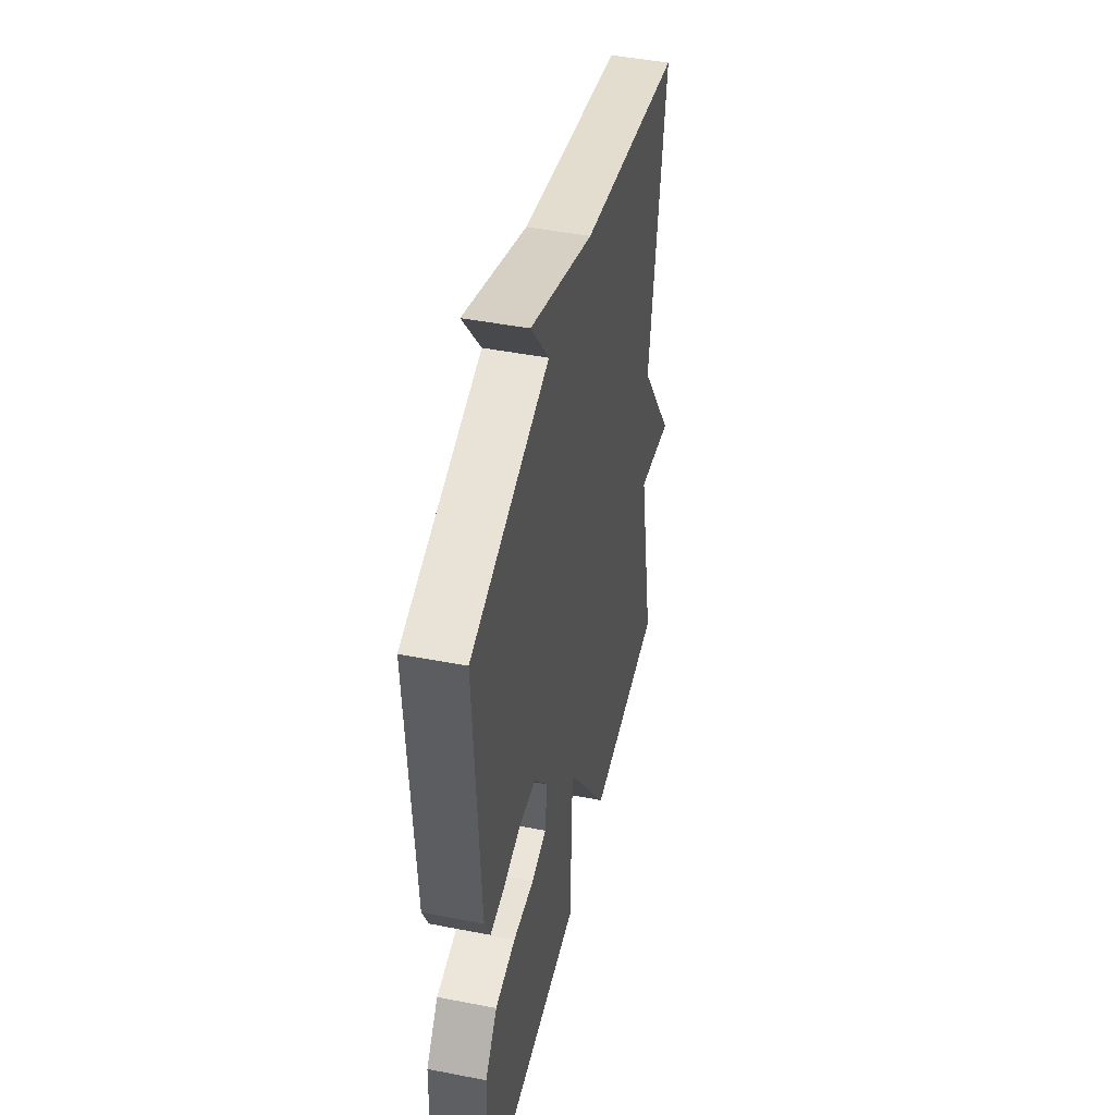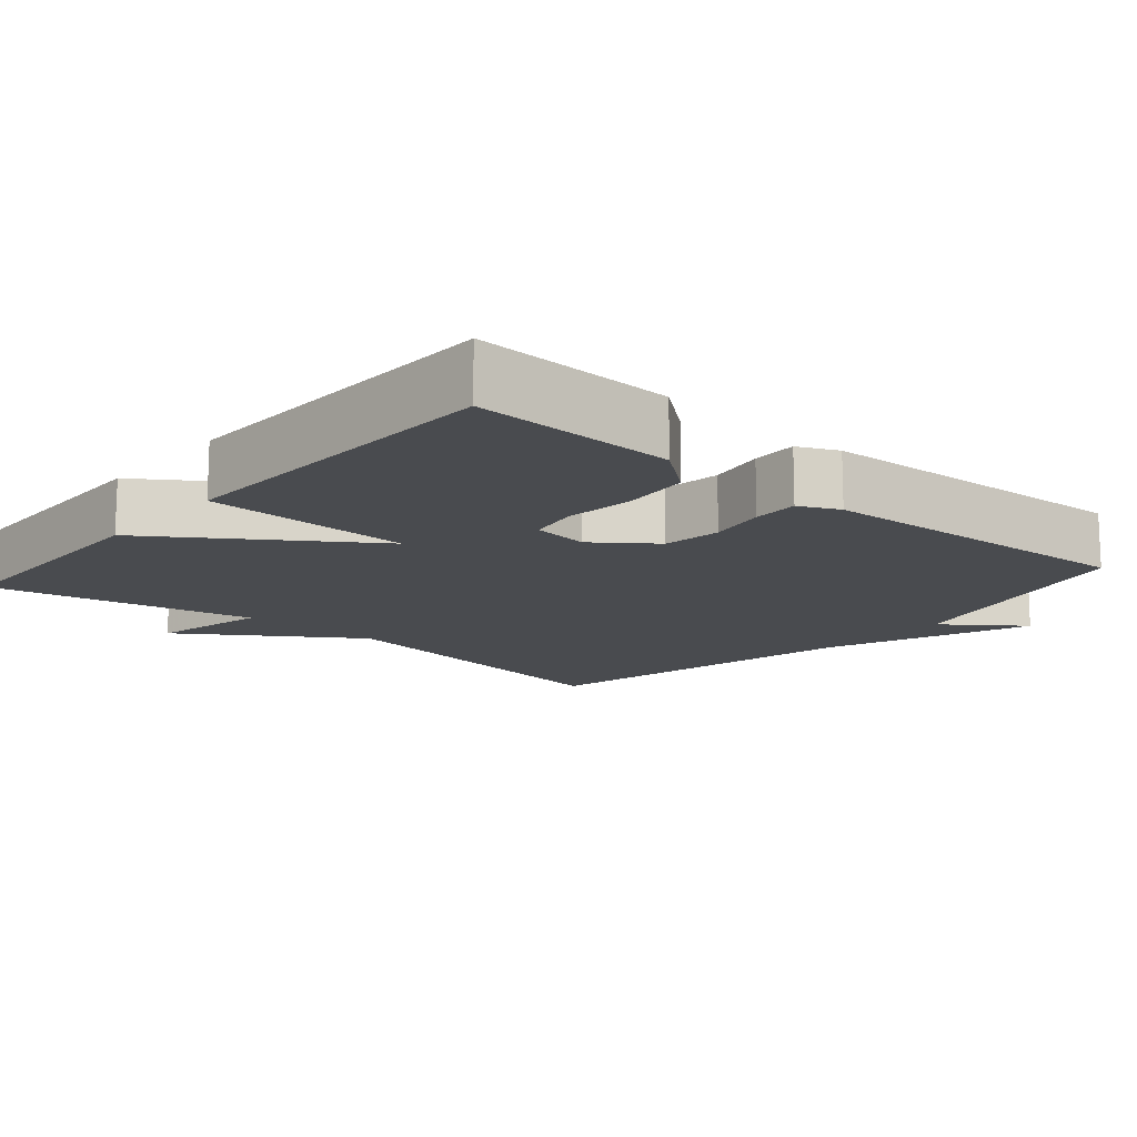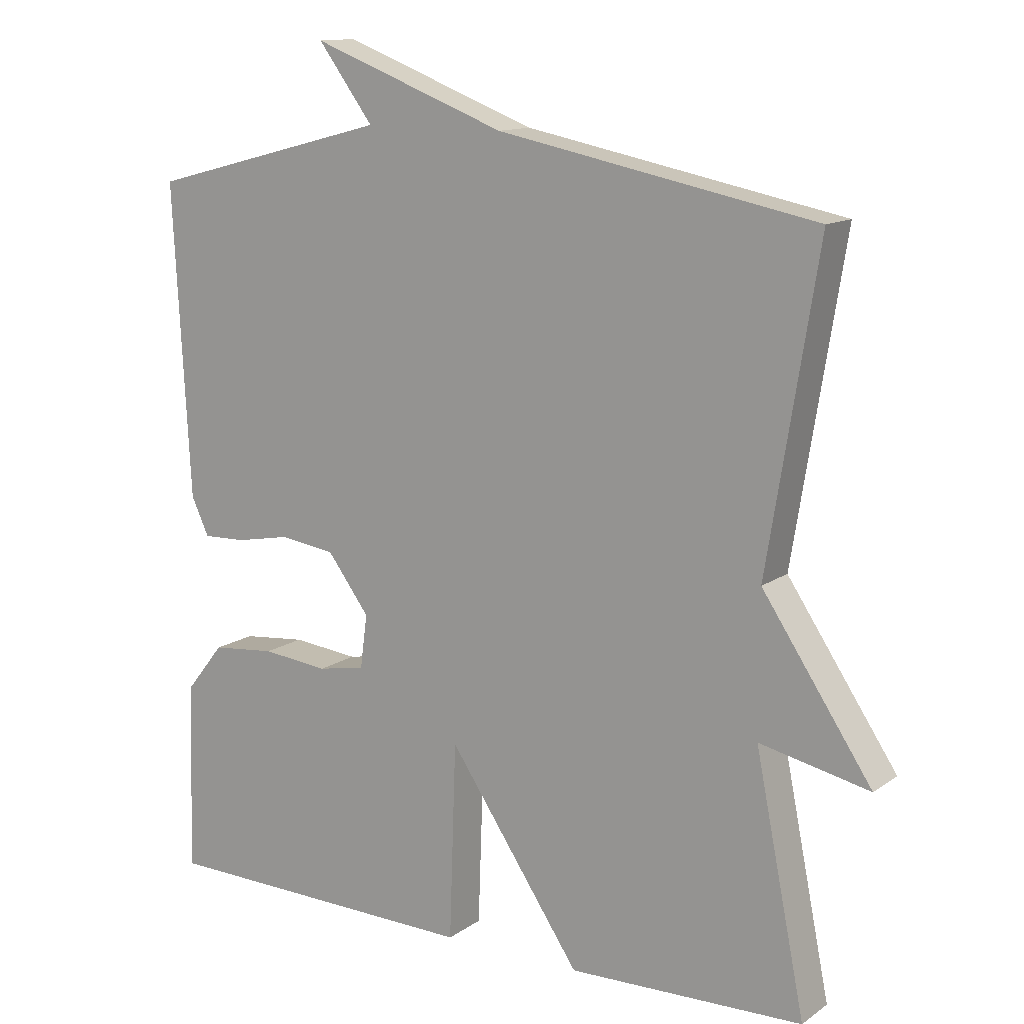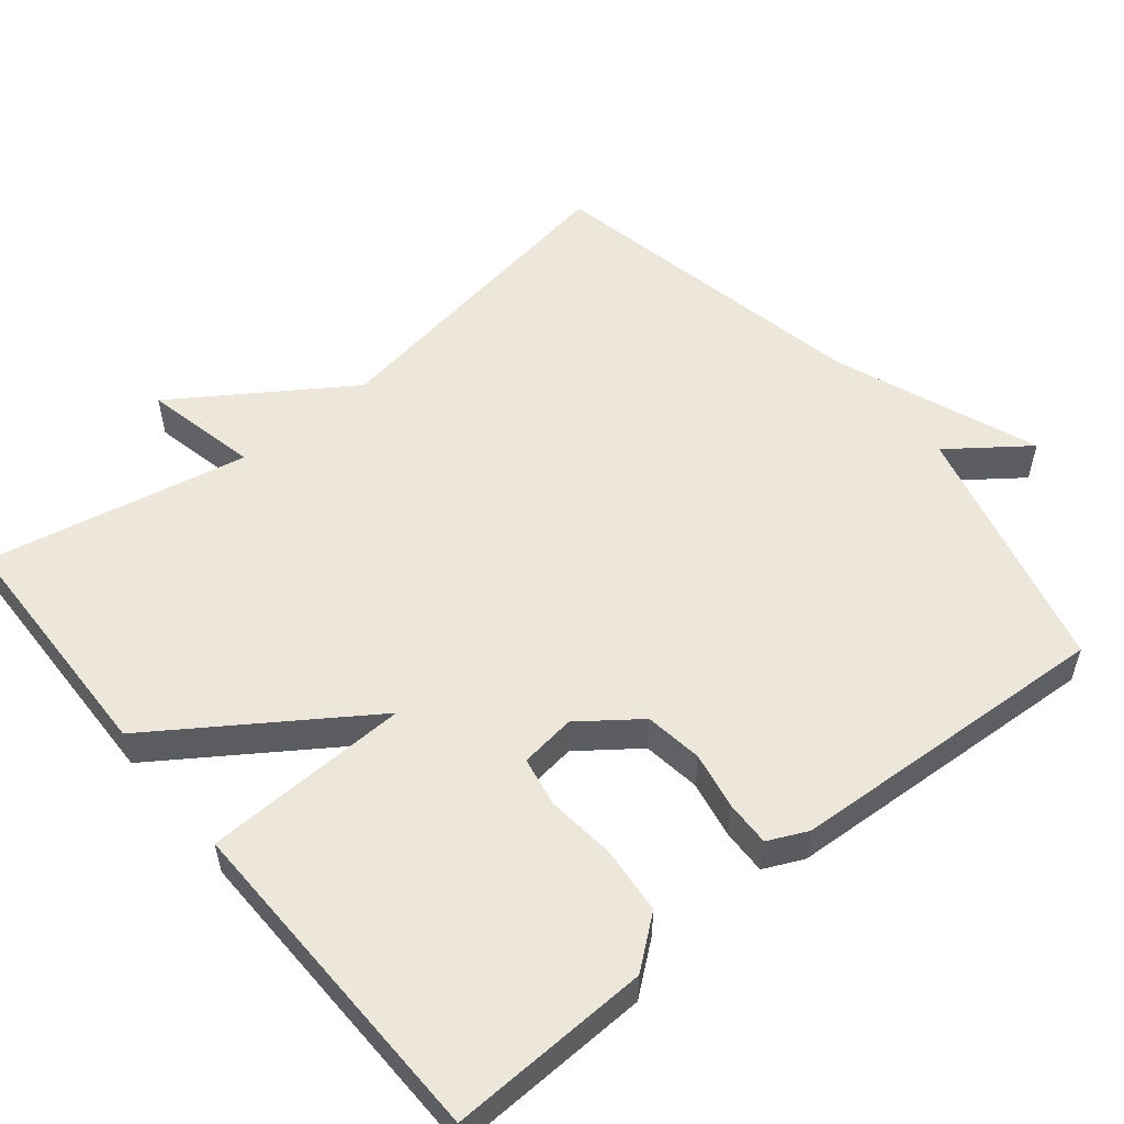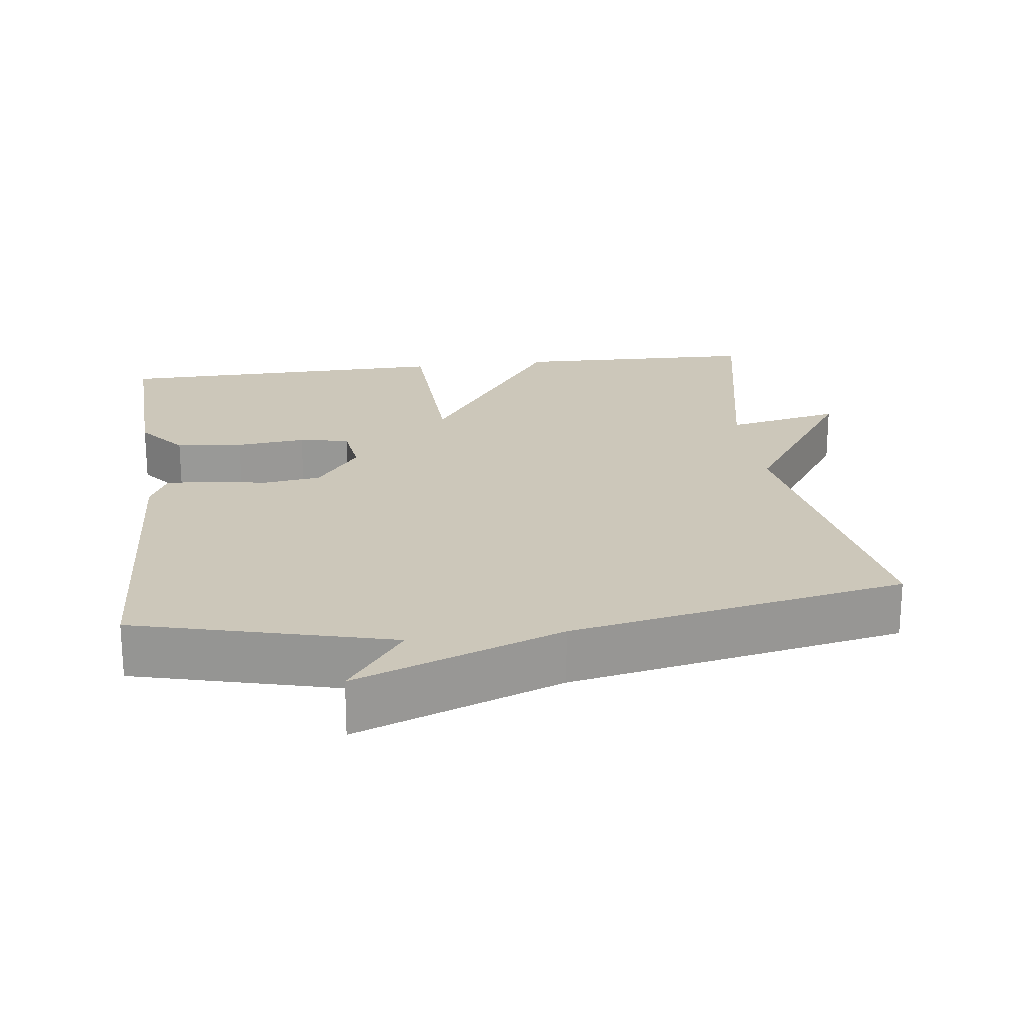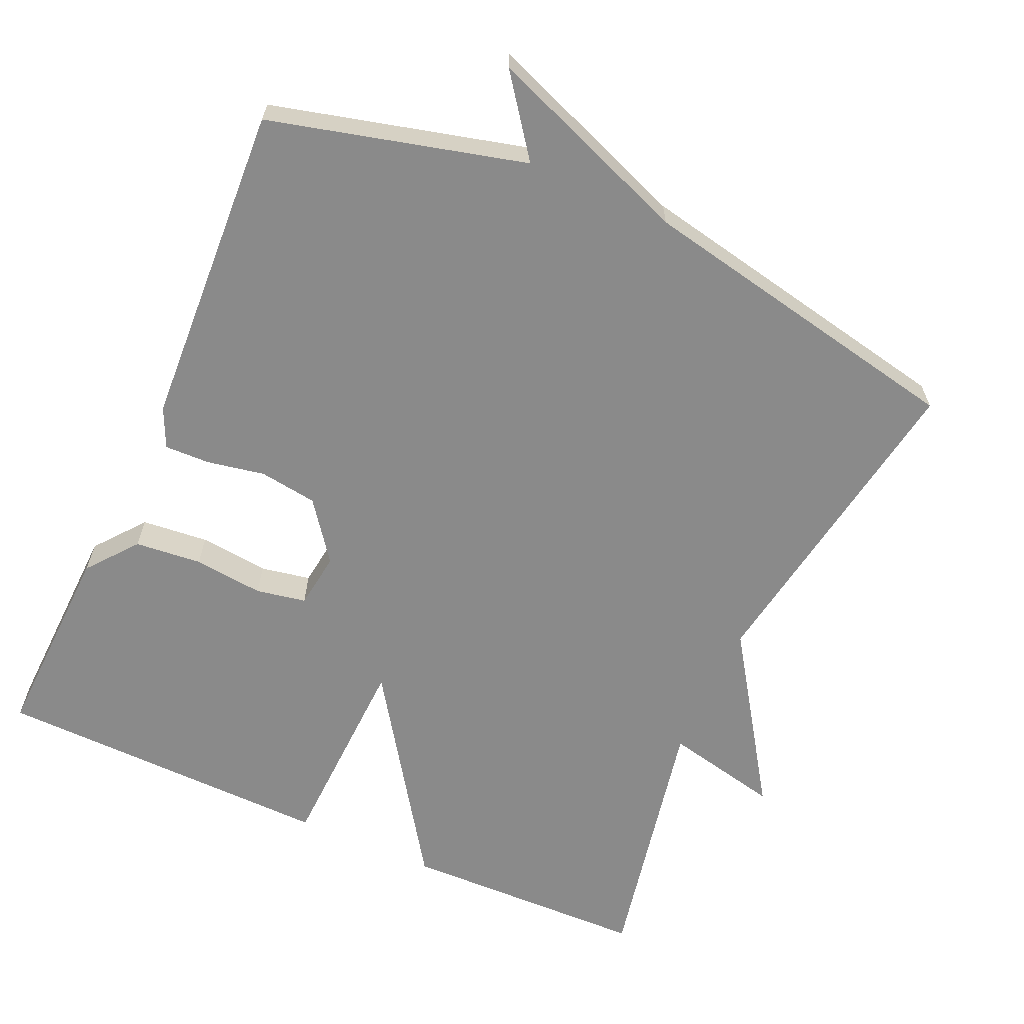
<metadata>
{"format":"obj","ext":"obj","renderer":"f3d","projection":"perspective","resolution":1024,"background":"white","views":[{"elev":45.9,"azim":-77.4,"up":"+Z"},{"elev":-14.0,"azim":-130.9,"up":"+Y"},{"elev":13.0,"azim":33.3,"up":"+Z"},{"elev":54.1,"azim":-129.3,"up":"+Y"},{"elev":21.4,"azim":-7.4,"up":"+Y"},{"elev":-63.5,"azim":-24.2,"up":"+Y"}]}
</metadata>
<code>
v 0.5 0.07 0.5
v 0.428 0.07 0.057
v 0.585 0.07 -0.177
v 0.428 0.07 -0.143
v 0.5 0.07 -0.5
v 0.164 0.07 -0.509
v -0.026 0.07 -0.229
v -0.036 0.07 -0.509
v -0.5 0.07 -0.5
v -0.49 0.07 -0.227
v -0.436 0.07 -0.159
v -0.345 0.07 -0.15
v -0.25 0.07 -0.16
v -0.182 0.07 -0.147
v -0.172 0.07 -0.071
v -0.232 0.07 0.009
v -0.311 0.07 0.02
v -0.389 0.07 0.005
v -0.451 0.07 0.003
v -0.476 0.07 0.057
v -0.5 0.07 0.5
v -0.154 0.07 0.59
v -0.233 0.07 0.696
v 0.046 0.07 0.59
v 0.5 0 0.5
v 0.428 0 0.057
v 0.585 0 -0.177
v 0.428 0 -0.143
v 0.5 0 -0.5
v 0.164 0 -0.509
v -0.026 0 -0.229
v -0.036 0 -0.509
v -0.5 0 -0.5
v -0.49 0 -0.227
v -0.436 0 -0.159
v -0.345 0 -0.15
v -0.25 0 -0.16
v -0.182 0 -0.147
v -0.172 0 -0.071
v -0.232 0 0.009
v -0.311 0 0.02
v -0.389 0 0.005
v -0.451 0 0.003
v -0.476 0 0.057
v -0.5 0 0.5
v -0.154 0 0.59
v -0.233 0 0.696
v 0.046 0 0.59
f 22 23 24
f 22 24 1
f 21 22 1
f 20 21 1
f 19 20 1
f 18 19 1
f 17 18 1
f 16 17 1 2
f 15 16 2
f 14 15 2
f 11 12 13
f 10 11 13
f 9 10 13
f 8 9 13
f 7 8 13
f 7 13 14
f 4 5 6 7
f 4 7 14 2
f 2 3 4
f 48 47 46
f 25 48 46
f 25 46 45
f 25 45 44
f 25 44 43
f 25 43 42
f 25 42 41
f 26 25 41 40
f 26 40 39
f 26 39 38
f 37 36 35
f 37 35 34
f 37 34 33
f 37 33 32
f 37 32 31
f 38 37 31
f 31 30 29 28
f 26 38 31 28
f 28 27 26
f 1 25 26 2
f 2 26 27 3
f 3 27 28 4
f 4 28 29 5
f 5 29 30 6
f 6 30 31 7
f 7 31 32 8
f 8 32 33 9
f 9 33 34 10
f 10 34 35 11
f 11 35 36 12
f 12 36 37 13
f 13 37 38 14
f 14 38 39 15
f 15 39 40 16
f 16 40 41 17
f 17 41 42 18
f 18 42 43 19
f 19 43 44 20
f 20 44 45 21
f 21 45 46 22
f 22 46 47 23
f 23 47 48 24
f 24 48 25 1

</code>
